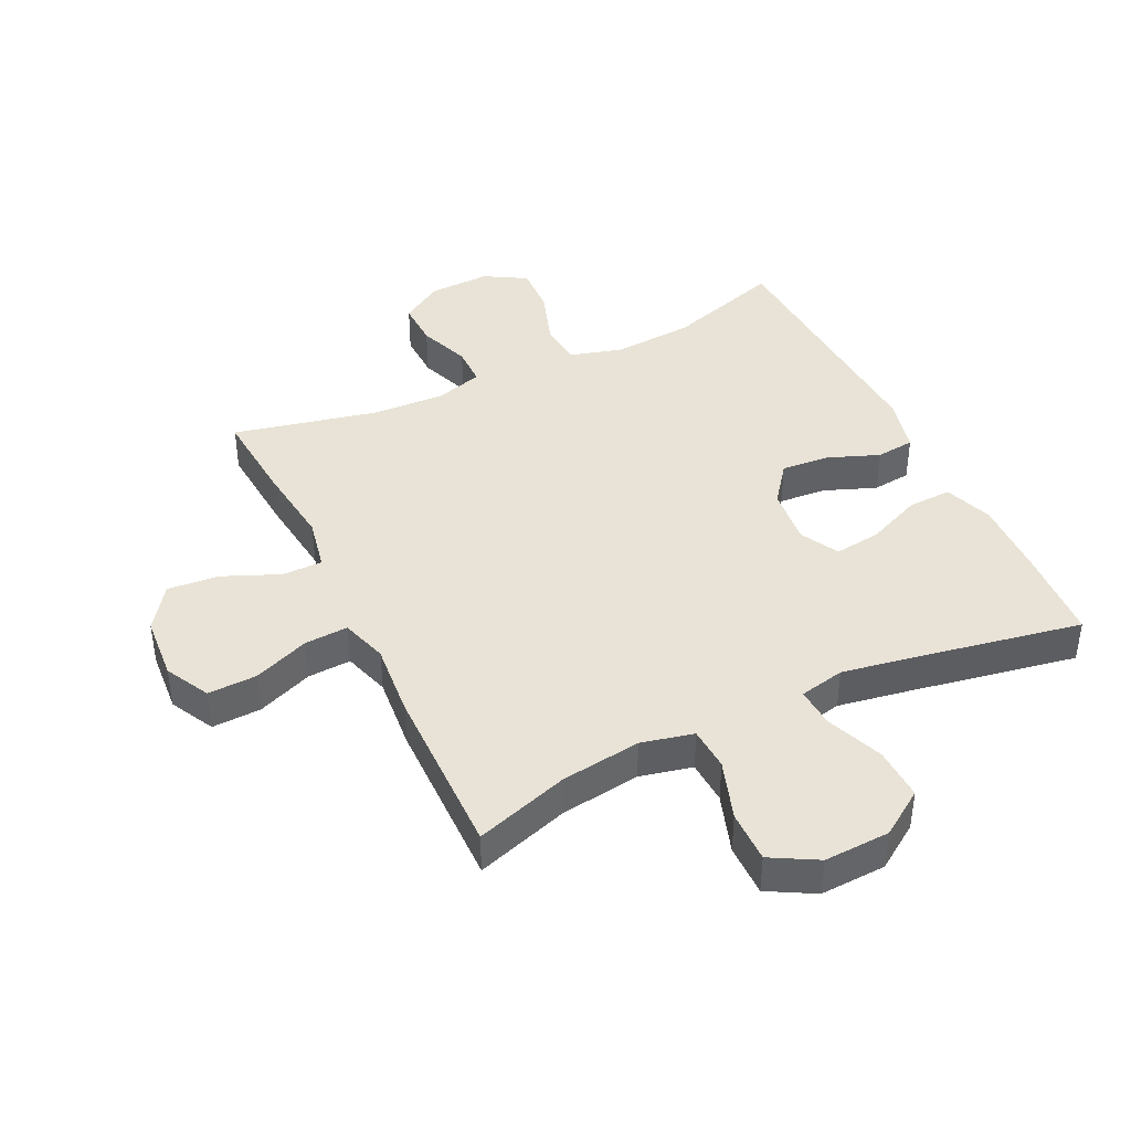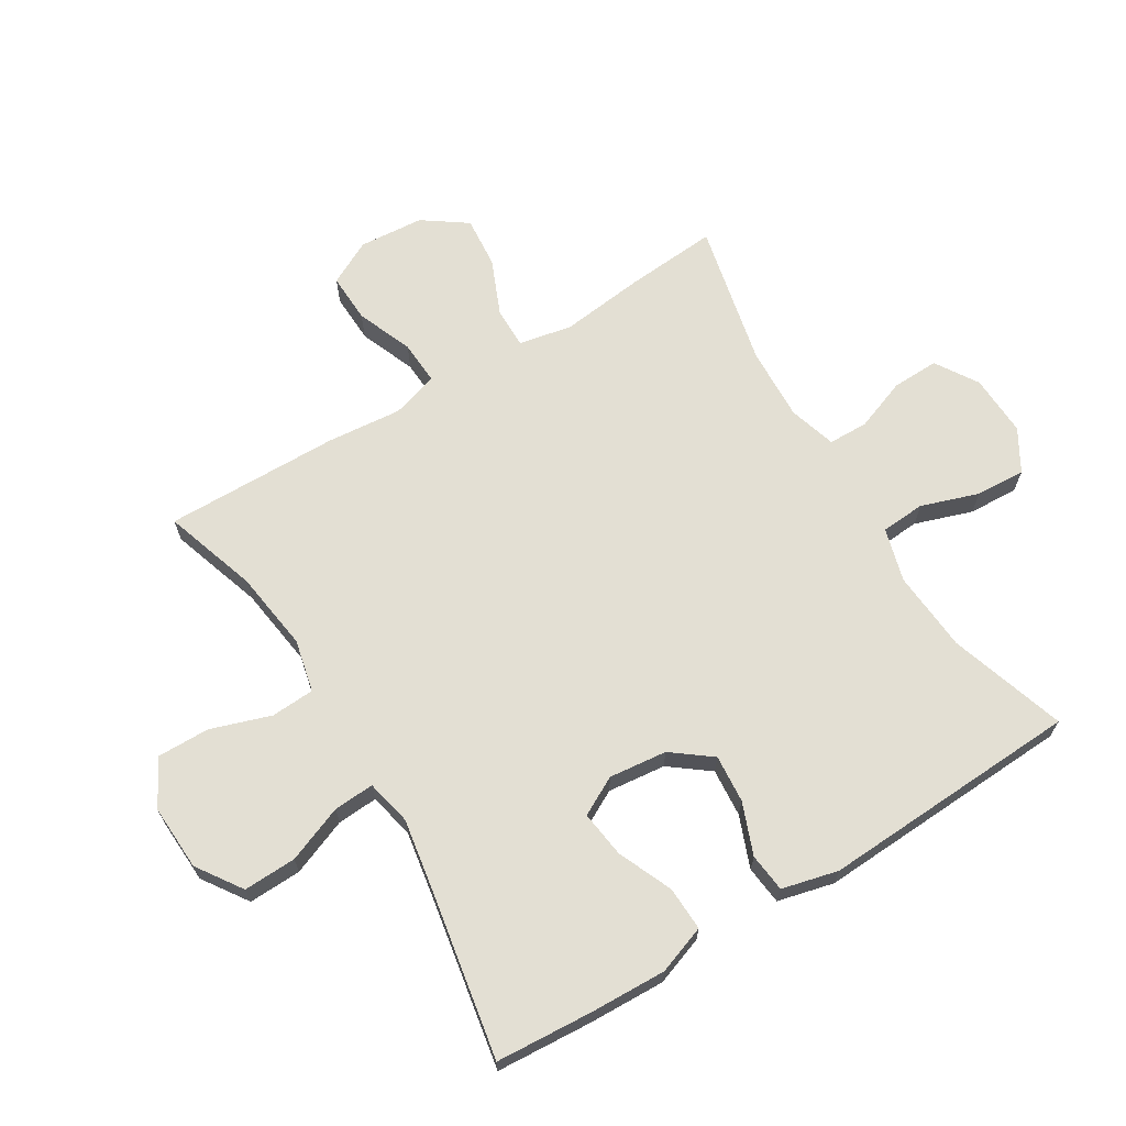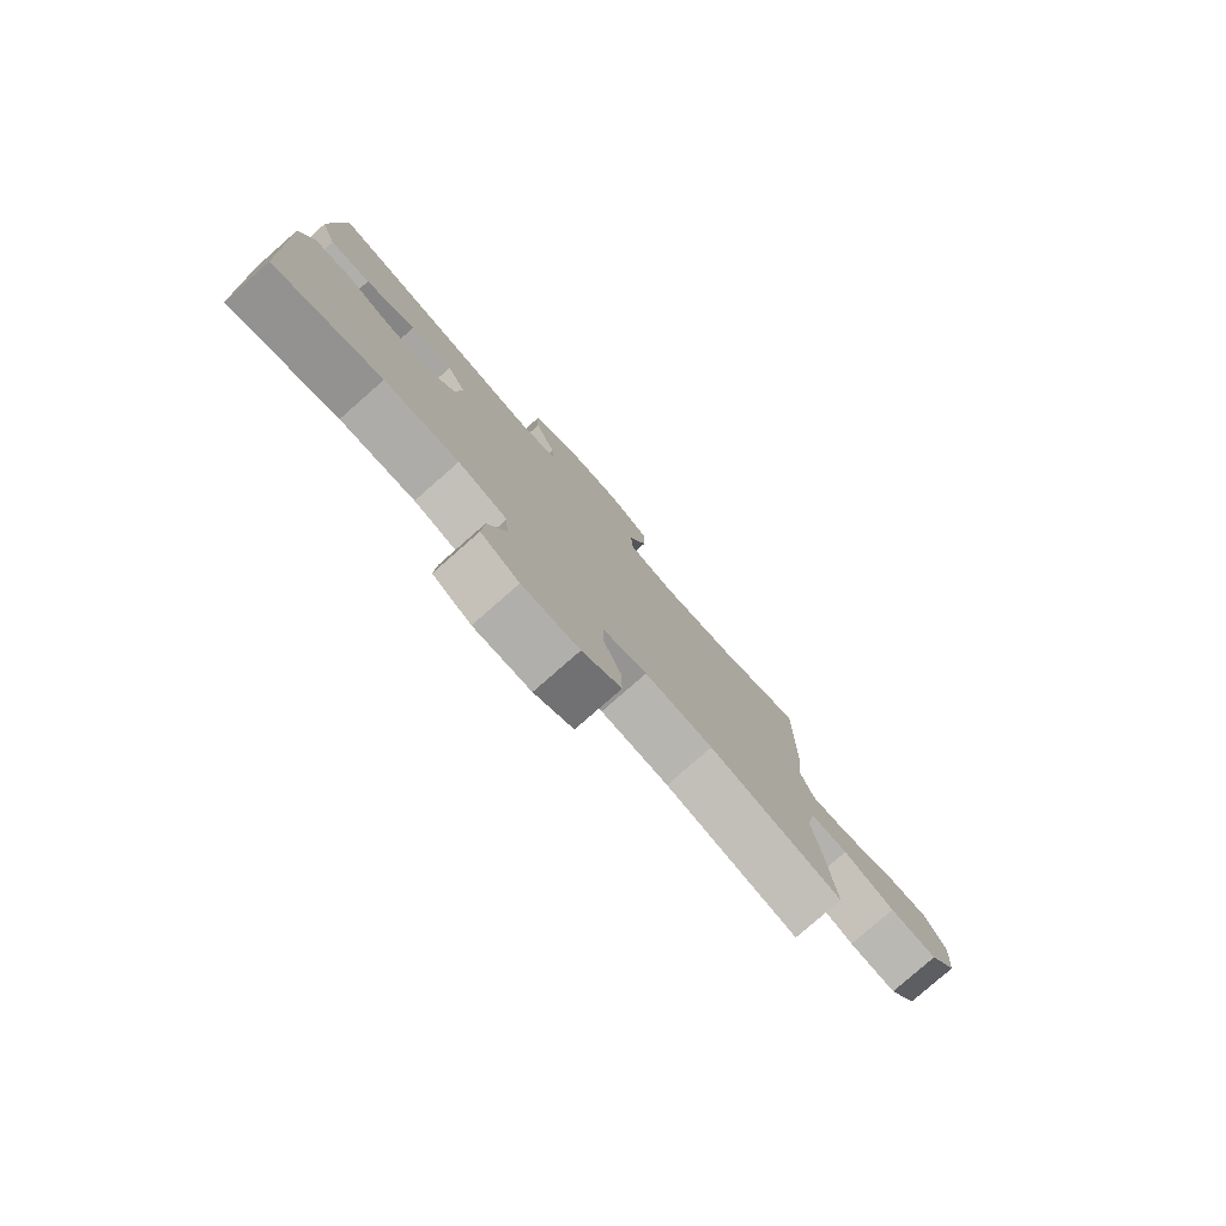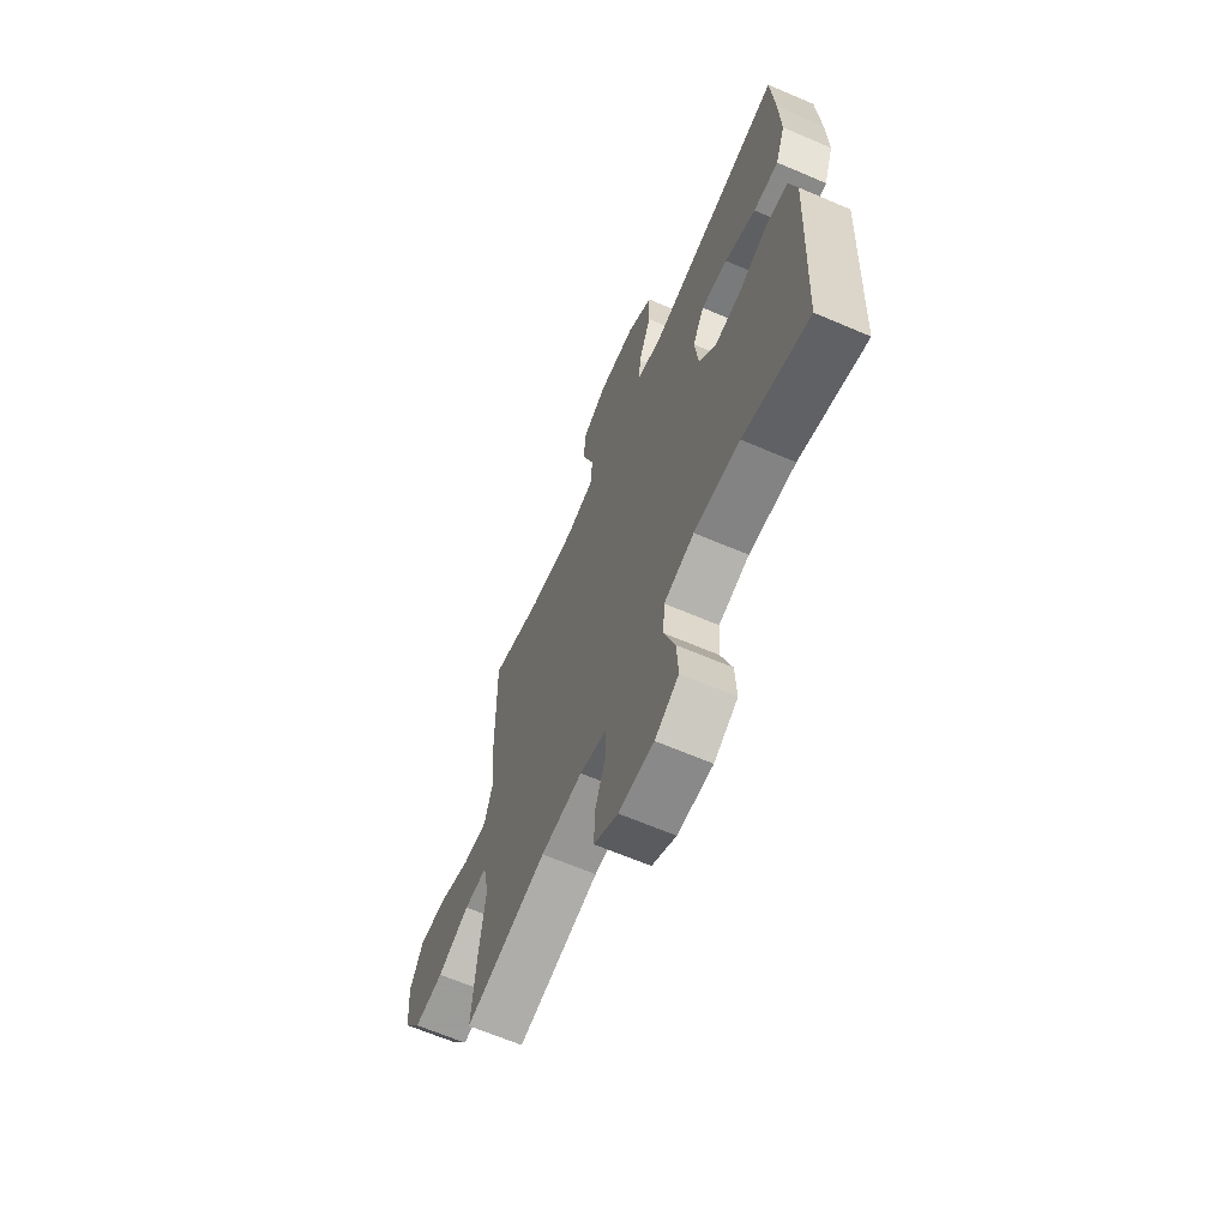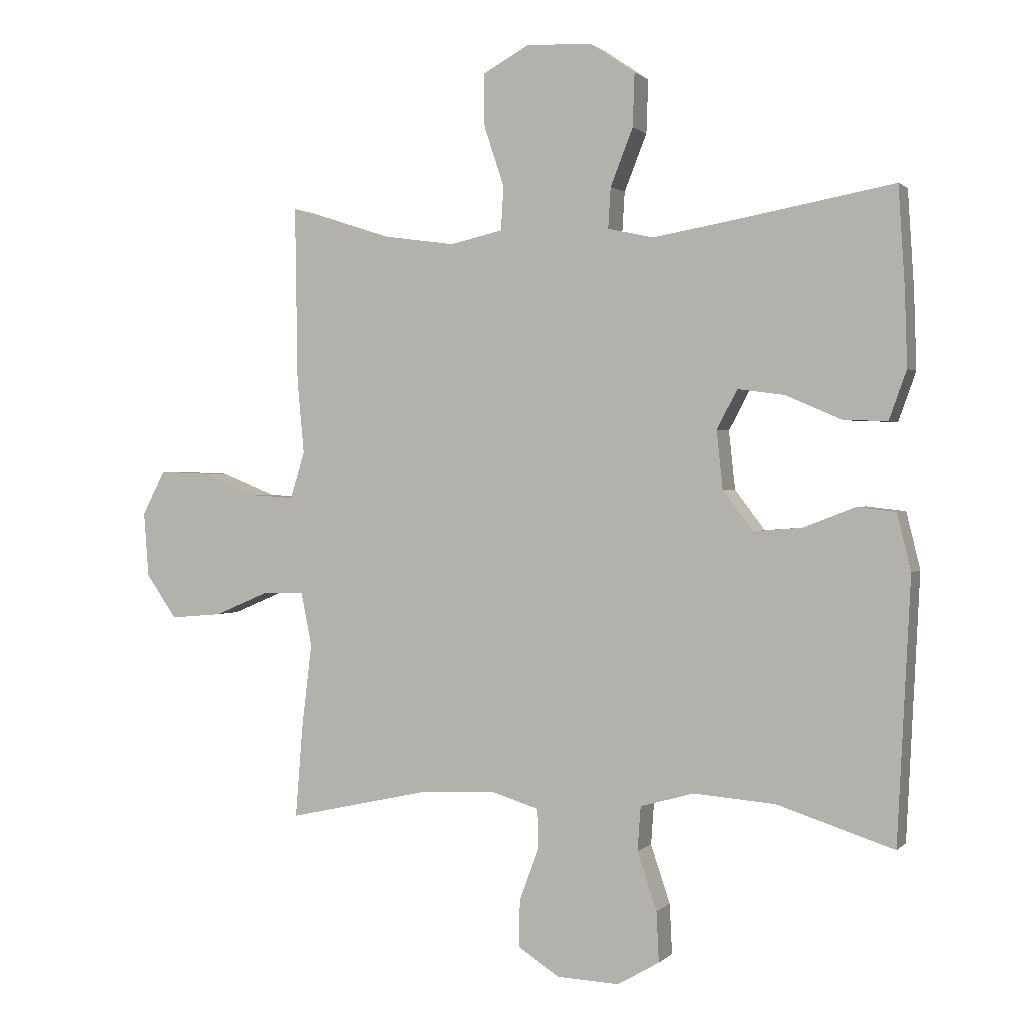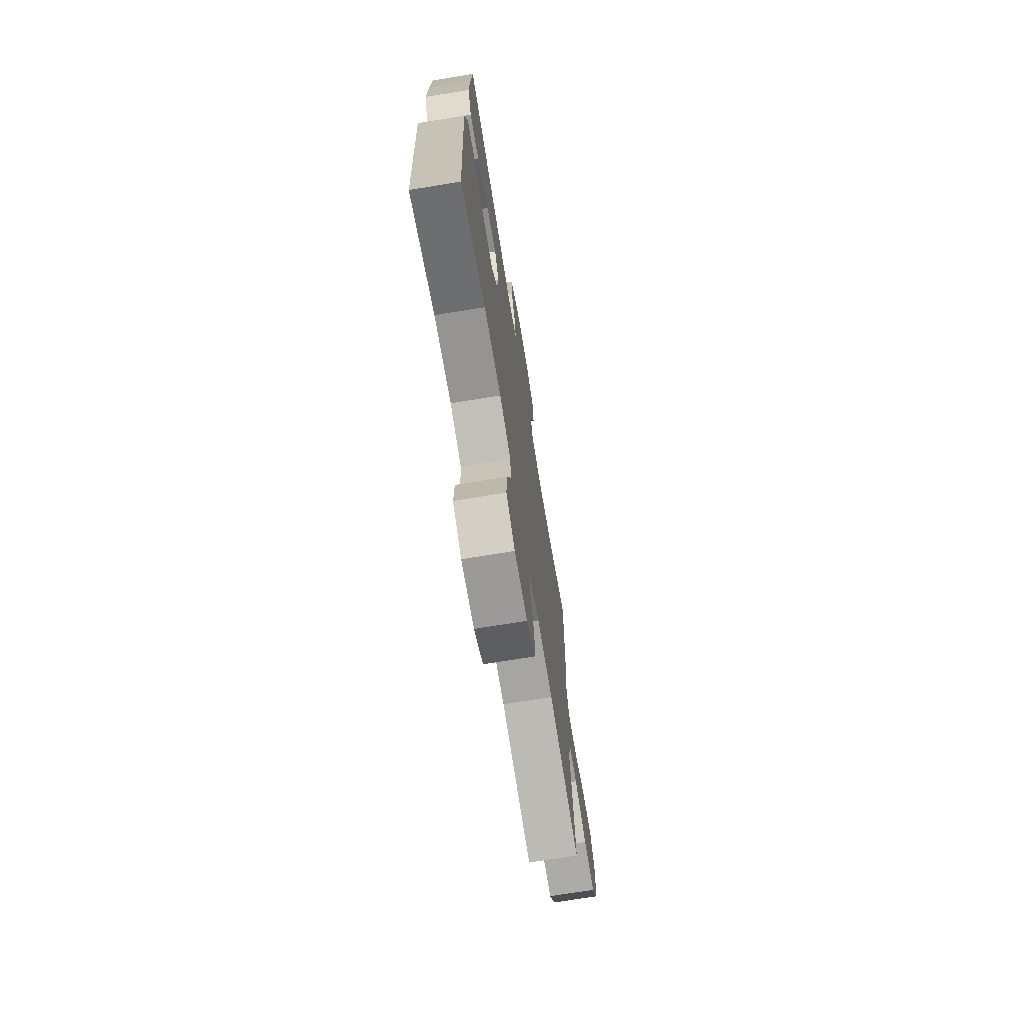
<metadata>
{"format":"obj","ext":"obj","renderer":"f3d","projection":"perspective","resolution":1024,"background":"white","views":[{"elev":41.4,"azim":-25.6,"up":"+Y"},{"elev":67.1,"azim":58.7,"up":"+Y"},{"elev":-79.7,"azim":131.3,"up":"+Z"},{"elev":-65.3,"azim":66.7,"up":"+Z"},{"elev":1.0,"azim":20.9,"up":"+Z"},{"elev":-71.5,"azim":99.3,"up":"+Z"}]}
</metadata>
<code>
v 0.5 0.07 -0.5
v 0.313 0.07 -0.44
v 0.183 0.07 -0.43
v 0.097 0.07 -0.454
v 0.092 0.07 -0.525
v 0.123 0.07 -0.617
v 0.127 0.07 -0.697
v 0.06 0.07 -0.736
v -0.039 0.07 -0.732
v -0.107 0.07 -0.689
v -0.105 0.07 -0.614
v -0.074 0.07 -0.531
v -0.075 0.07 -0.467
v -0.151 0.07 -0.444
v -0.269 0.07 -0.449
v -0.5 0.07 -0.5
v -0.488 0.07 -0.351
v -0.472 0.07 -0.217
v -0.489 0.07 -0.132
v -0.554 0.07 -0.132
v -0.644 0.07 -0.17
v -0.727 0.07 -0.177
v -0.776 0.07 -0.107
v -0.784 0.07 -0.003
v -0.747 0.07 0.068
v -0.668 0.07 0.065
v -0.578 0.07 0.029
v -0.508 0.07 0.025
v -0.485 0.07 0.1
v -0.496 0.07 0.22
v -0.5 0.07 0.5
v -0.35 0.07 0.451
v -0.221 0.07 0.433
v -0.137 0.07 0.452
v -0.133 0.07 0.522
v -0.165 0.07 0.618
v -0.166 0.07 0.702
v -0.092 0.07 0.743
v 0.014 0.07 0.738
v 0.086 0.07 0.689
v 0.083 0.07 0.604
v 0.047 0.07 0.513
v 0.043 0.07 0.448
v 0.116 0.07 0.432
v 0.234 0.07 0.452
v 0.5 0.07 0.5
v 0.51 0.07 0.345
v 0.514 0.07 0.222
v 0.486 0.07 0.144
v 0.415 0.07 0.147
v 0.327 0.07 0.185
v 0.252 0.07 0.195
v 0.219 0.07 0.133
v 0.229 0.07 0.04
v 0.277 0.07 -0.023
v 0.354 0.07 -0.017
v 0.437 0.07 0.015
v 0.499 0.07 0.008
v 0.521 0.07 -0.082
v 0.5 0 -0.5
v 0.313 0 -0.44
v 0.183 0 -0.43
v 0.097 0 -0.454
v 0.092 0 -0.525
v 0.123 0 -0.617
v 0.127 0 -0.697
v 0.06 0 -0.736
v -0.039 0 -0.732
v -0.107 0 -0.689
v -0.105 0 -0.614
v -0.074 0 -0.531
v -0.075 0 -0.467
v -0.151 0 -0.444
v -0.269 0 -0.449
v -0.5 0 -0.5
v -0.488 0 -0.351
v -0.472 0 -0.217
v -0.489 0 -0.132
v -0.554 0 -0.132
v -0.644 0 -0.17
v -0.727 0 -0.177
v -0.776 0 -0.107
v -0.784 0 -0.003
v -0.747 0 0.068
v -0.668 0 0.065
v -0.578 0 0.029
v -0.508 0 0.025
v -0.485 0 0.1
v -0.496 0 0.22
v -0.5 0 0.5
v -0.35 0 0.451
v -0.221 0 0.433
v -0.137 0 0.452
v -0.133 0 0.522
v -0.165 0 0.618
v -0.166 0 0.702
v -0.092 0 0.743
v 0.014 0 0.738
v 0.086 0 0.689
v 0.083 0 0.604
v 0.047 0 0.513
v 0.043 0 0.448
v 0.116 0 0.432
v 0.234 0 0.452
v 0.5 0 0.5
v 0.51 0 0.345
v 0.514 0 0.222
v 0.486 0 0.144
v 0.415 0 0.147
v 0.327 0 0.185
v 0.252 0 0.195
v 0.219 0 0.133
v 0.229 0 0.04
v 0.277 0 -0.023
v 0.354 0 -0.017
v 0.437 0 0.015
v 0.499 0 0.008
v 0.521 0 -0.082
f 56 57 58 59
f 55 56 59 1
f 54 55 1 2
f 48 49 50 51
f 48 51 52
f 45 46 47 48
f 44 45 48 52
f 43 44 52 53
f 39 40 41 42
f 39 42 43
f 38 39 43
f 35 36 37 38
f 34 35 38 43
f 33 34 43 53
f 29 30 31 32
f 28 29 32 33
f 24 25 26 27
f 24 27 28
f 23 24 28
f 20 21 22 23
f 19 20 23 28
f 18 19 28 33
f 15 16 17 18
f 14 15 18 33
f 9 10 11 12
f 9 12 13
f 8 9 13
f 5 6 7 8
f 4 5 8 13
f 3 4 13 14
f 54 2 3
f 33 53 54
f 3 14 33 54
f 118 117 116 115
f 60 118 115 114
f 61 60 114 113
f 110 109 108 107
f 111 110 107
f 107 106 105 104
f 111 107 104 103
f 112 111 103 102
f 101 100 99 98
f 102 101 98
f 102 98 97
f 97 96 95 94
f 102 97 94 93
f 112 102 93 92
f 91 90 89 88
f 92 91 88 87
f 86 85 84 83
f 87 86 83
f 87 83 82
f 82 81 80 79
f 87 82 79 78
f 92 87 78 77
f 77 76 75 74
f 92 77 74 73
f 71 70 69 68
f 72 71 68
f 72 68 67
f 67 66 65 64
f 72 67 64 63
f 73 72 63 62
f 62 61 113
f 113 112 92
f 113 92 73 62
f 1 60 61 2
f 2 61 62 3
f 3 62 63 4
f 4 63 64 5
f 5 64 65 6
f 6 65 66 7
f 7 66 67 8
f 8 67 68 9
f 9 68 69 10
f 10 69 70 11
f 11 70 71 12
f 12 71 72 13
f 13 72 73 14
f 14 73 74 15
f 15 74 75 16
f 16 75 76 17
f 17 76 77 18
f 18 77 78 19
f 19 78 79 20
f 20 79 80 21
f 21 80 81 22
f 22 81 82 23
f 23 82 83 24
f 24 83 84 25
f 25 84 85 26
f 26 85 86 27
f 27 86 87 28
f 28 87 88 29
f 29 88 89 30
f 30 89 90 31
f 31 90 91 32
f 32 91 92 33
f 33 92 93 34
f 34 93 94 35
f 35 94 95 36
f 36 95 96 37
f 37 96 97 38
f 38 97 98 39
f 39 98 99 40
f 40 99 100 41
f 41 100 101 42
f 42 101 102 43
f 43 102 103 44
f 44 103 104 45
f 45 104 105 46
f 46 105 106 47
f 47 106 107 48
f 48 107 108 49
f 49 108 109 50
f 50 109 110 51
f 51 110 111 52
f 52 111 112 53
f 53 112 113 54
f 54 113 114 55
f 55 114 115 56
f 56 115 116 57
f 57 116 117 58
f 58 117 118 59
f 59 118 60 1

</code>
